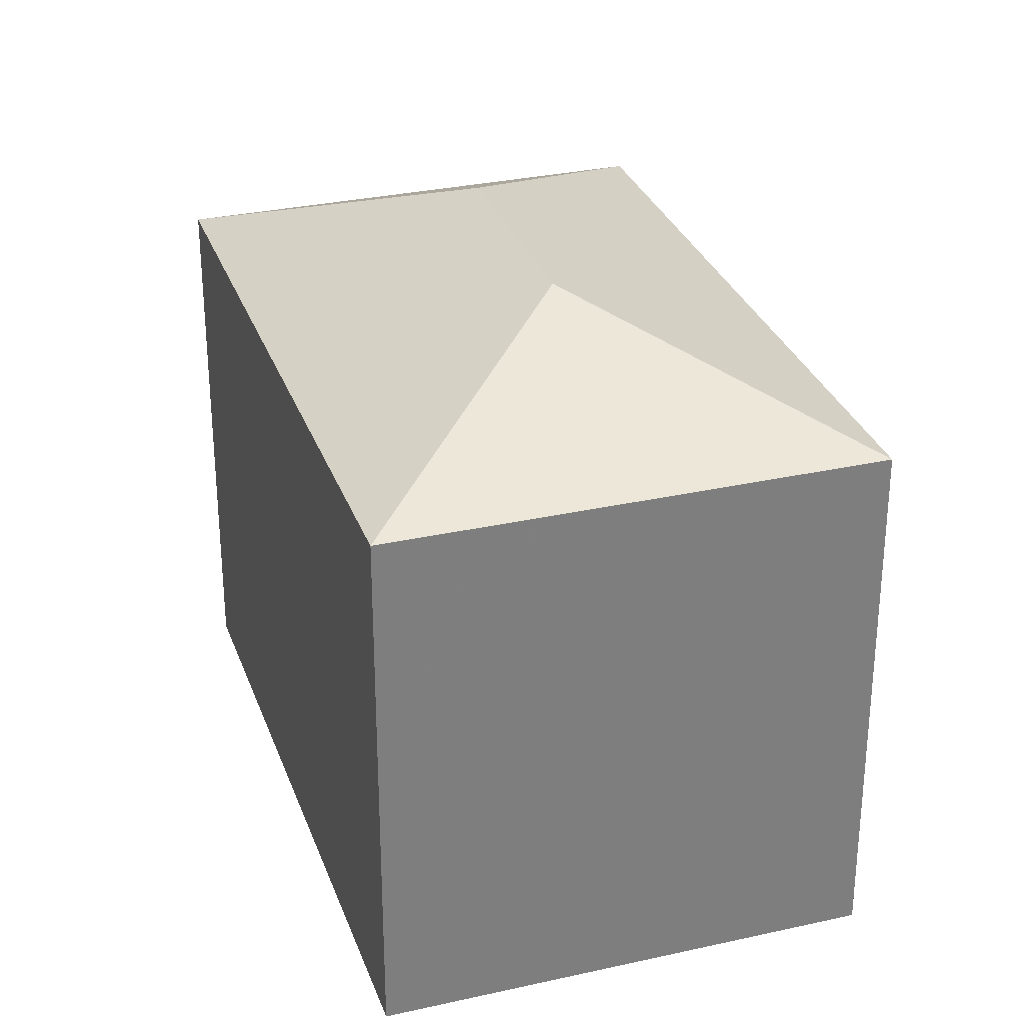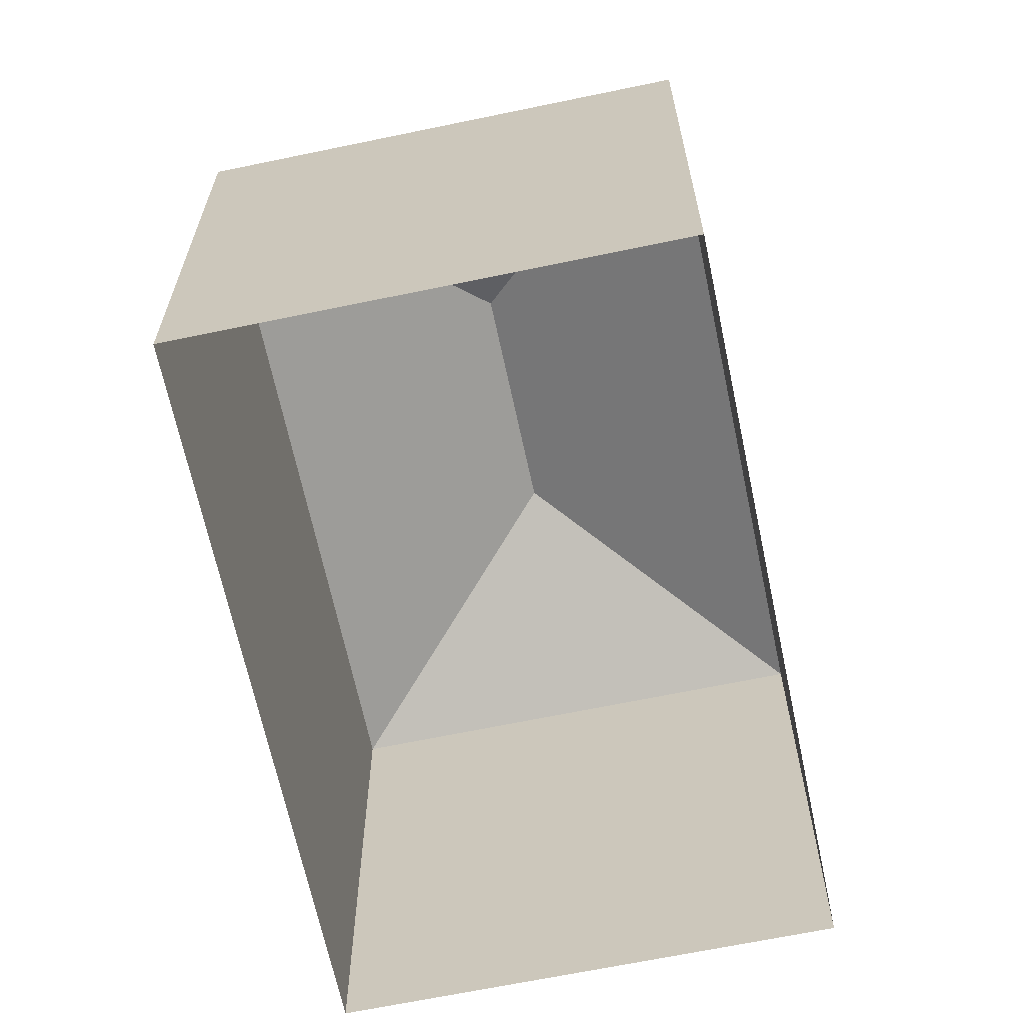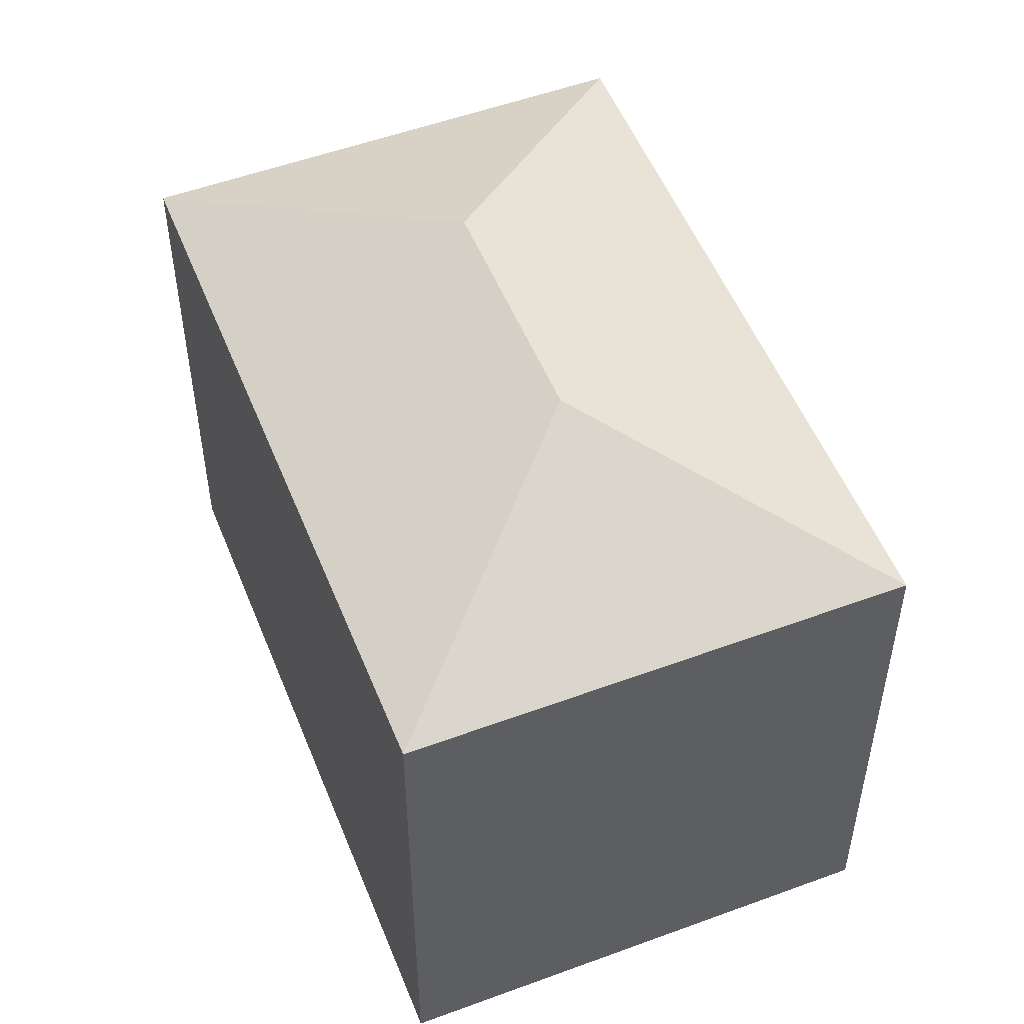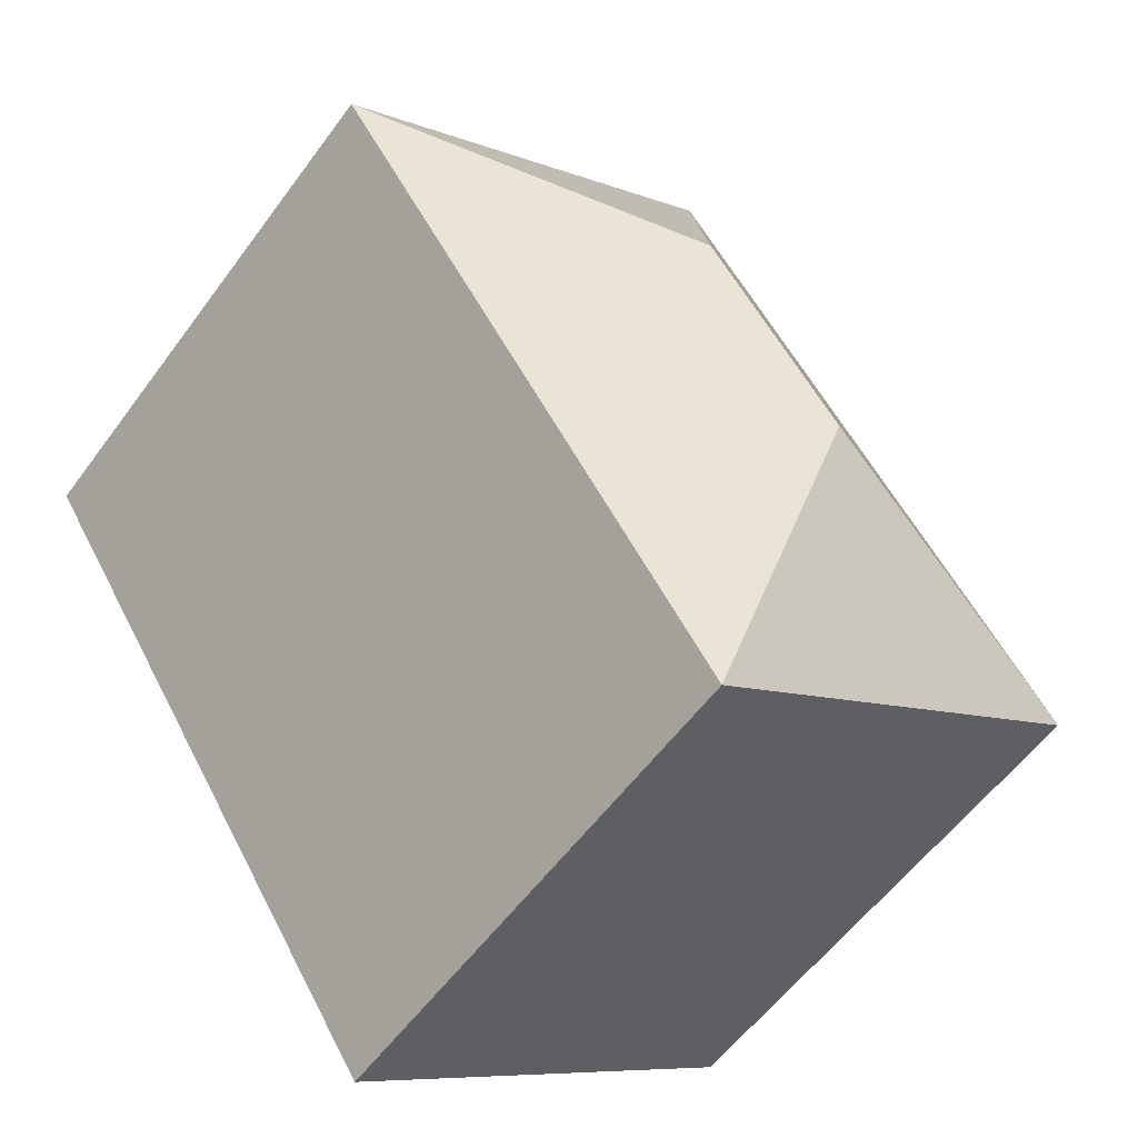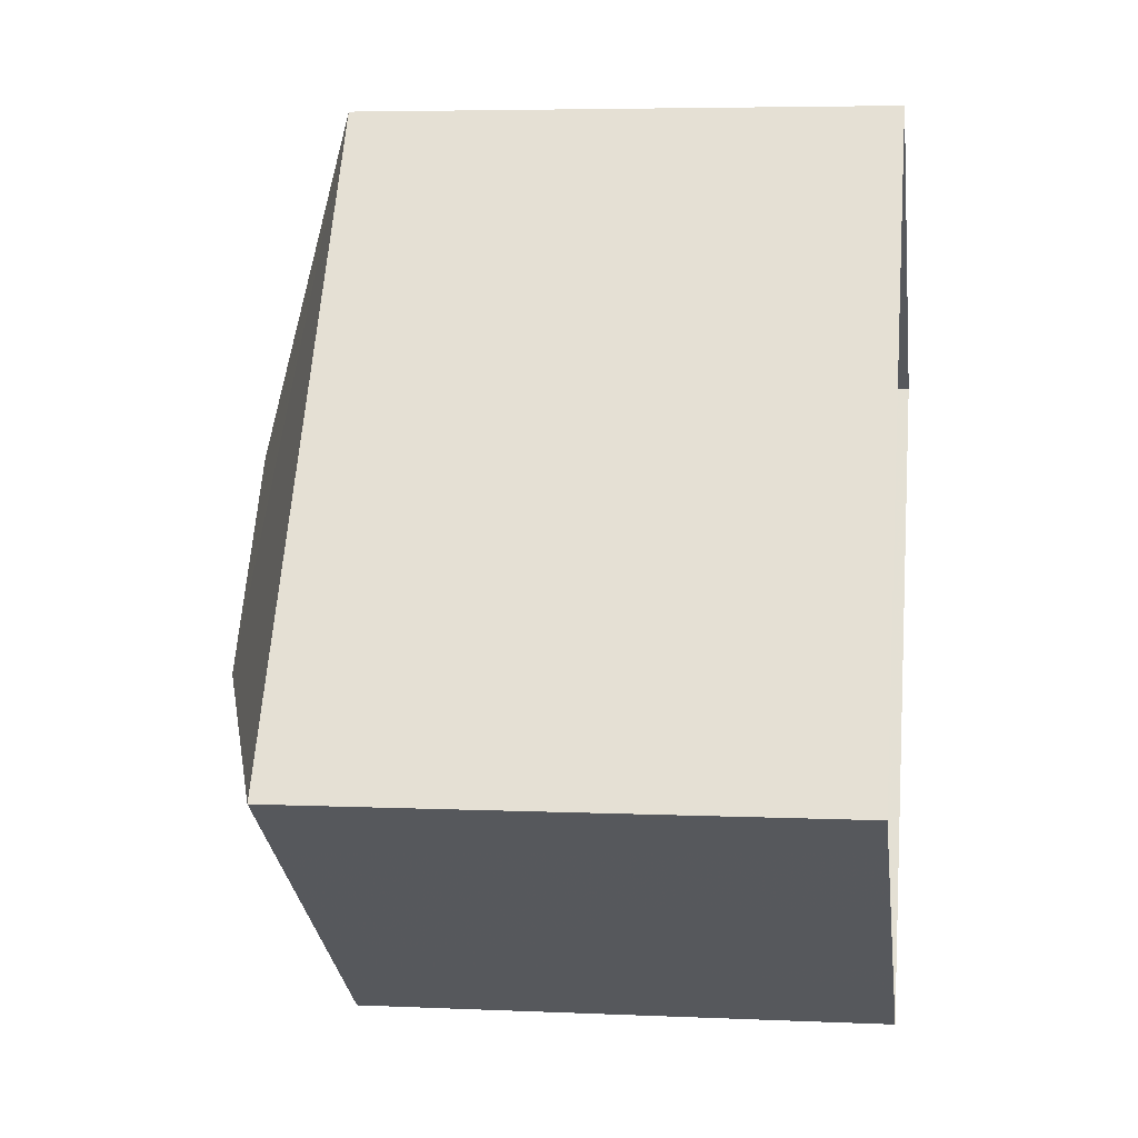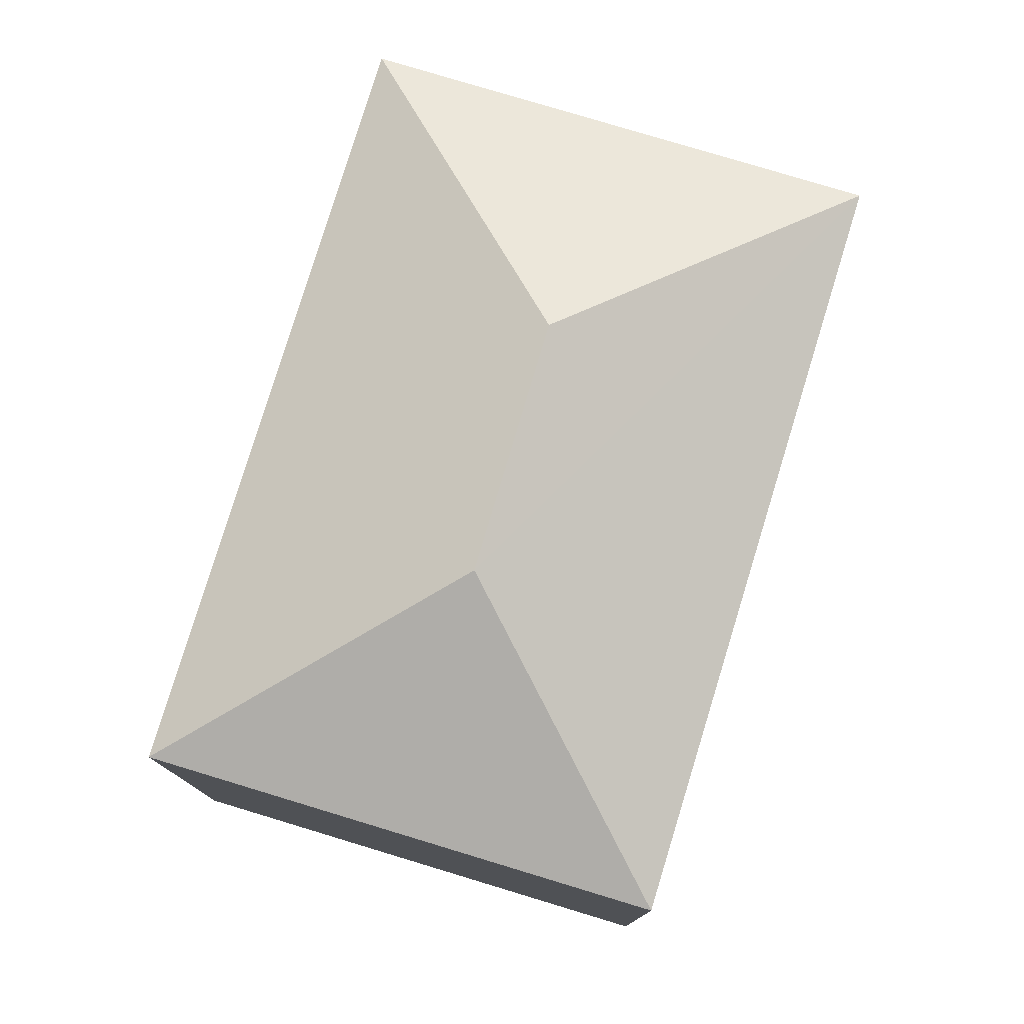
<metadata>
{"format":"obj","ext":"obj","renderer":"f3d","projection":"perspective","resolution":1024,"background":"white","views":[{"elev":30.4,"azim":15.6,"up":"+Z"},{"elev":-65.8,"azim":45.4,"up":"+Z"},{"elev":52.7,"azim":-168.0,"up":"+Z"},{"elev":-56.9,"azim":-35.9,"up":"+Y"},{"elev":4.9,"azim":98.1,"up":"+Y"},{"elev":79.0,"azim":-129.6,"up":"+Z"}]}
</metadata>
<code>
v -2.234e+05 -1.272e+05 18.2
v -2.234e+05 -1.272e+05 18.2
v -2.234e+05 -1.272e+05 18.2
v -2.234e+05 -1.272e+05 18.2
v -2.234e+05 -1.272e+05 26.24
v -2.234e+05 -1.272e+05 24.93
v -2.234e+05 -1.272e+05 24.93
v -2.234e+05 -1.272e+05 26.24
v -2.234e+05 -1.272e+05 24.93
v -2.234e+05 -1.272e+05 24.93
f 1 2 3
f 1 4 2
f 5 6 7
f 8 9 10
f 8 6 5
f 8 10 6
f 5 9 8
f 5 7 9
f 6 2 4
f 7 6 4
f 6 3 2
f 6 10 3
f 9 4 1
f 9 7 4
f 10 1 3
f 10 9 1

</code>
